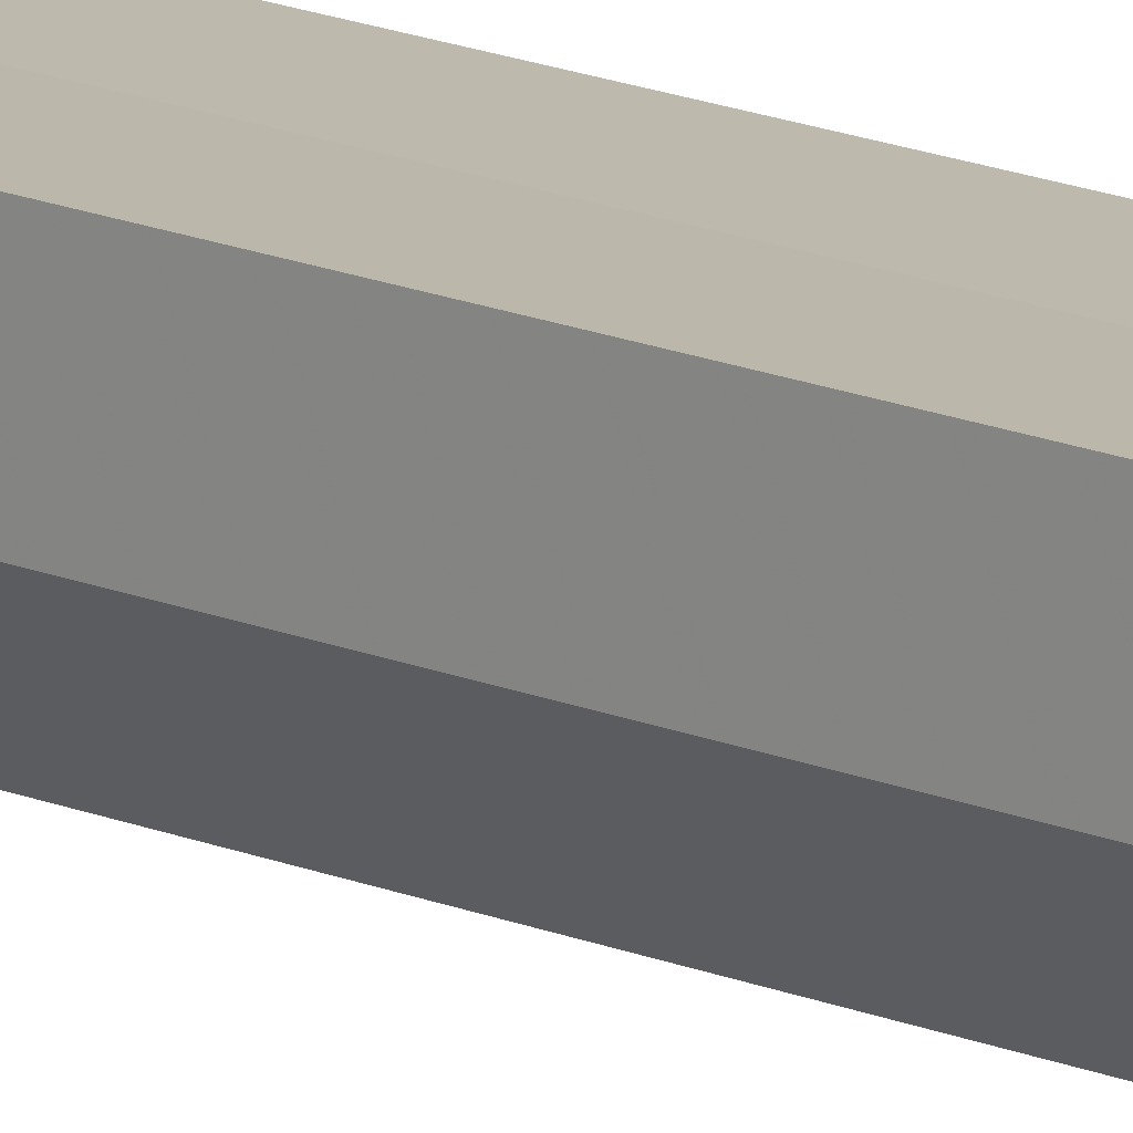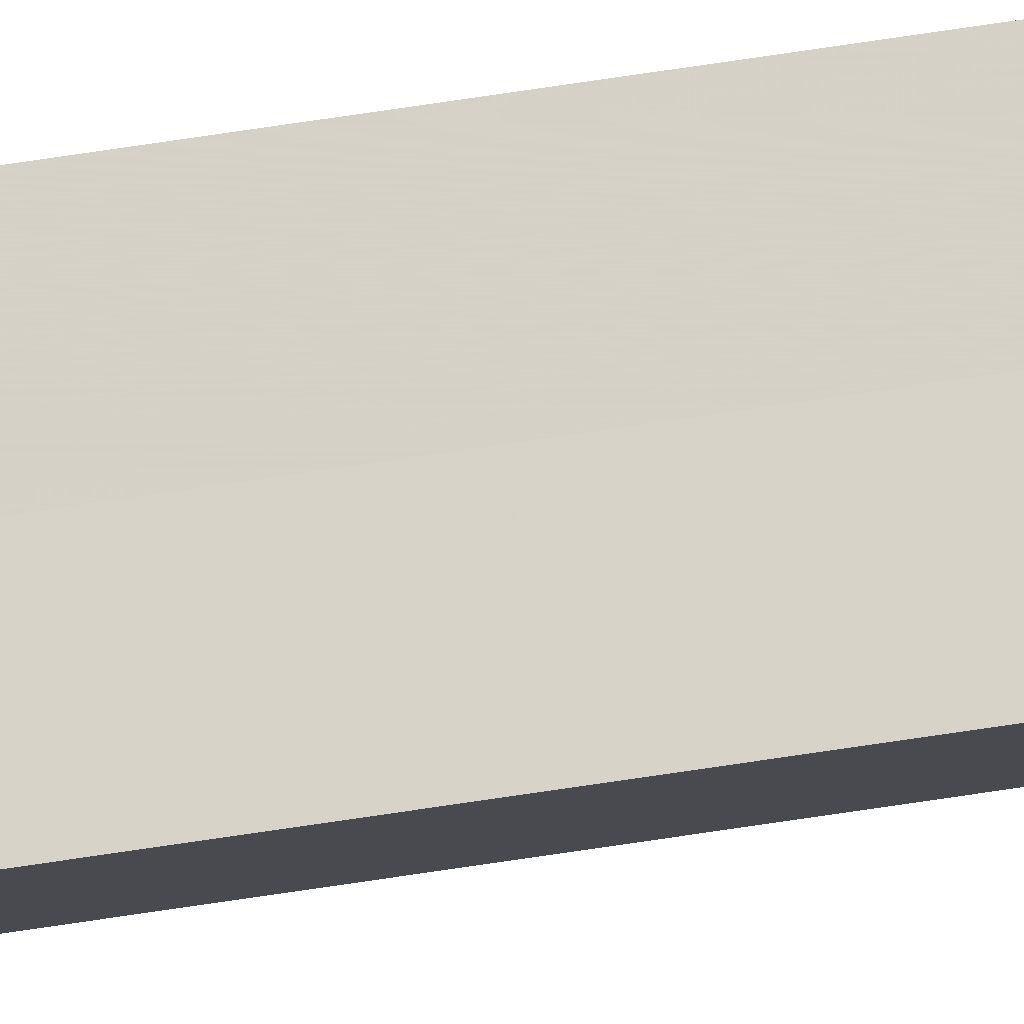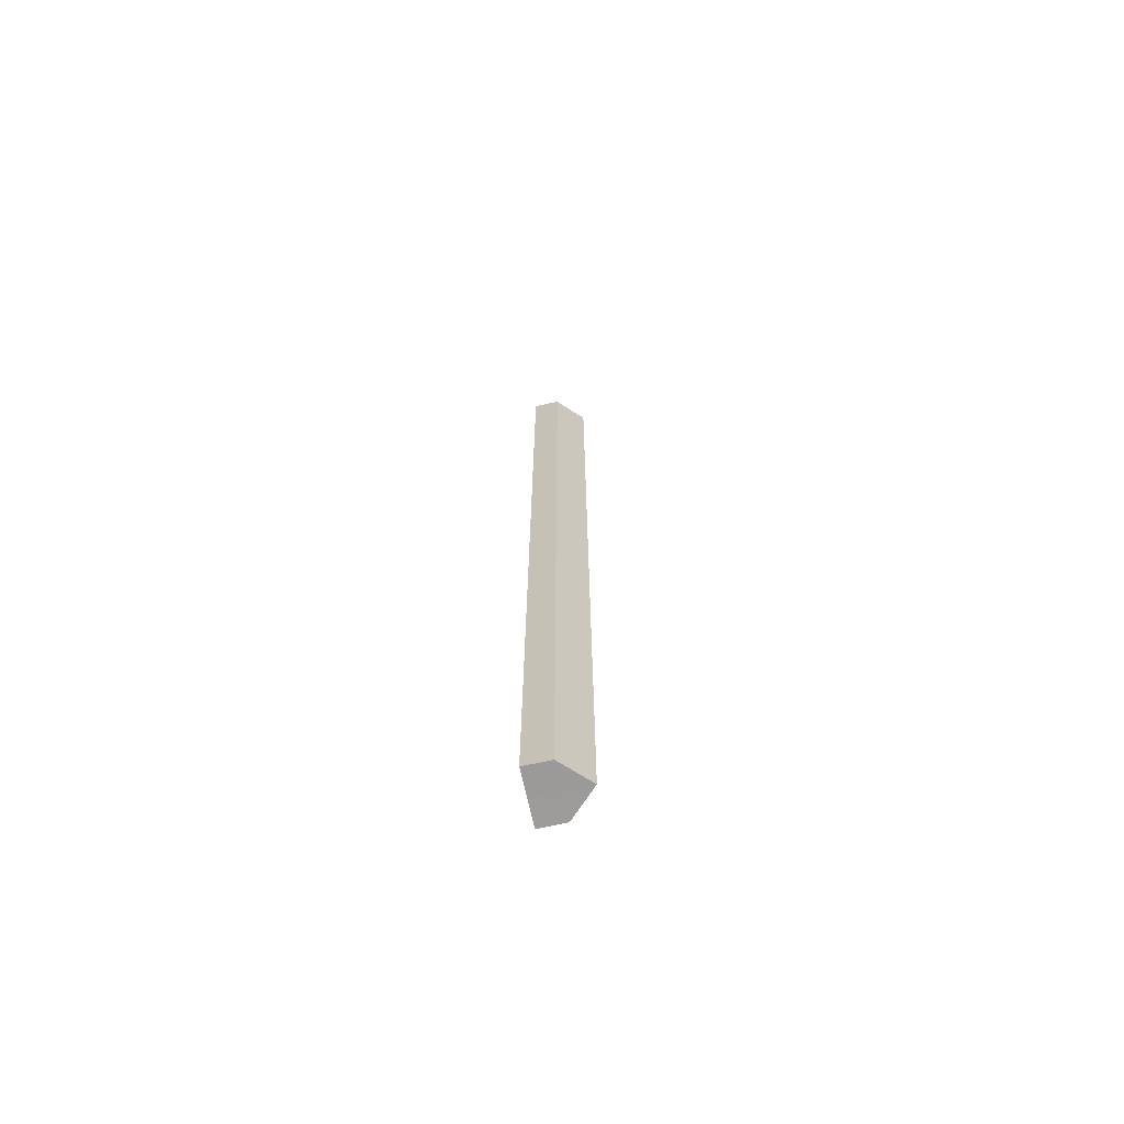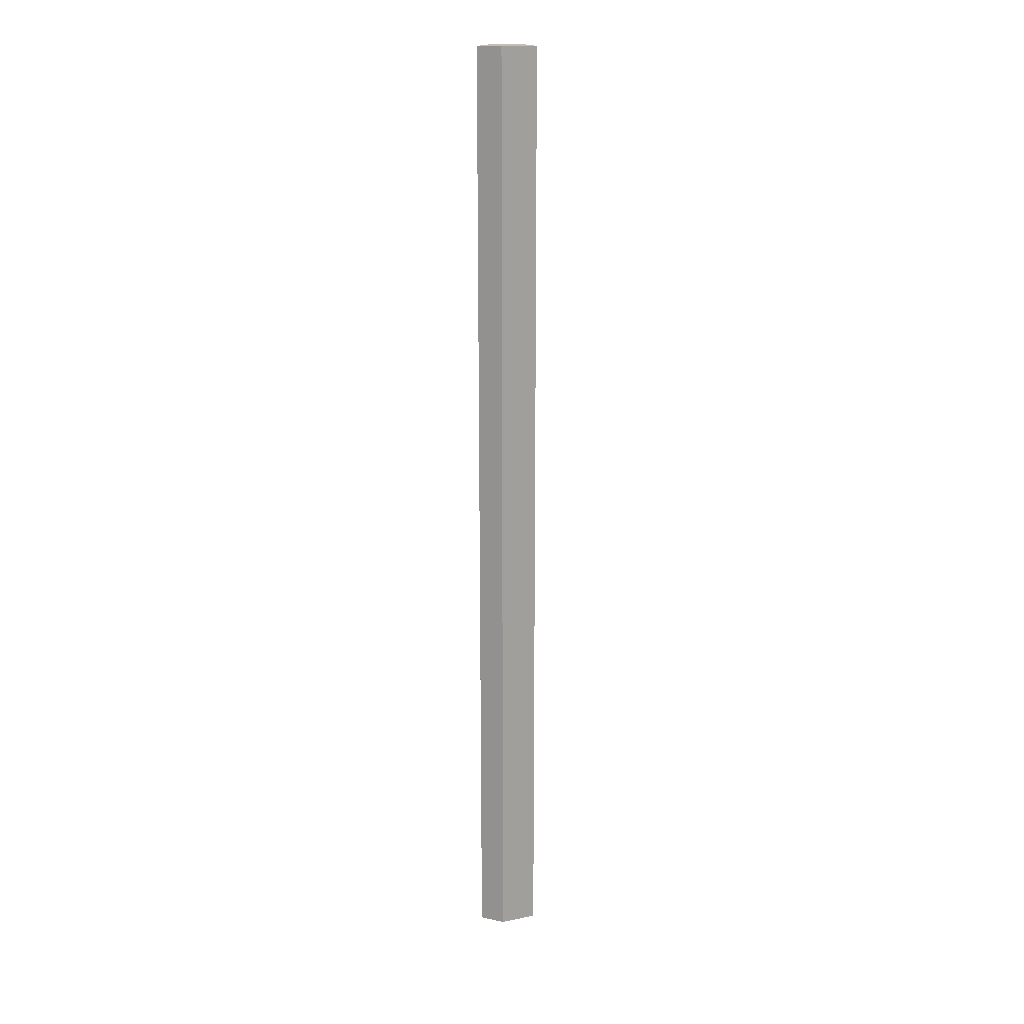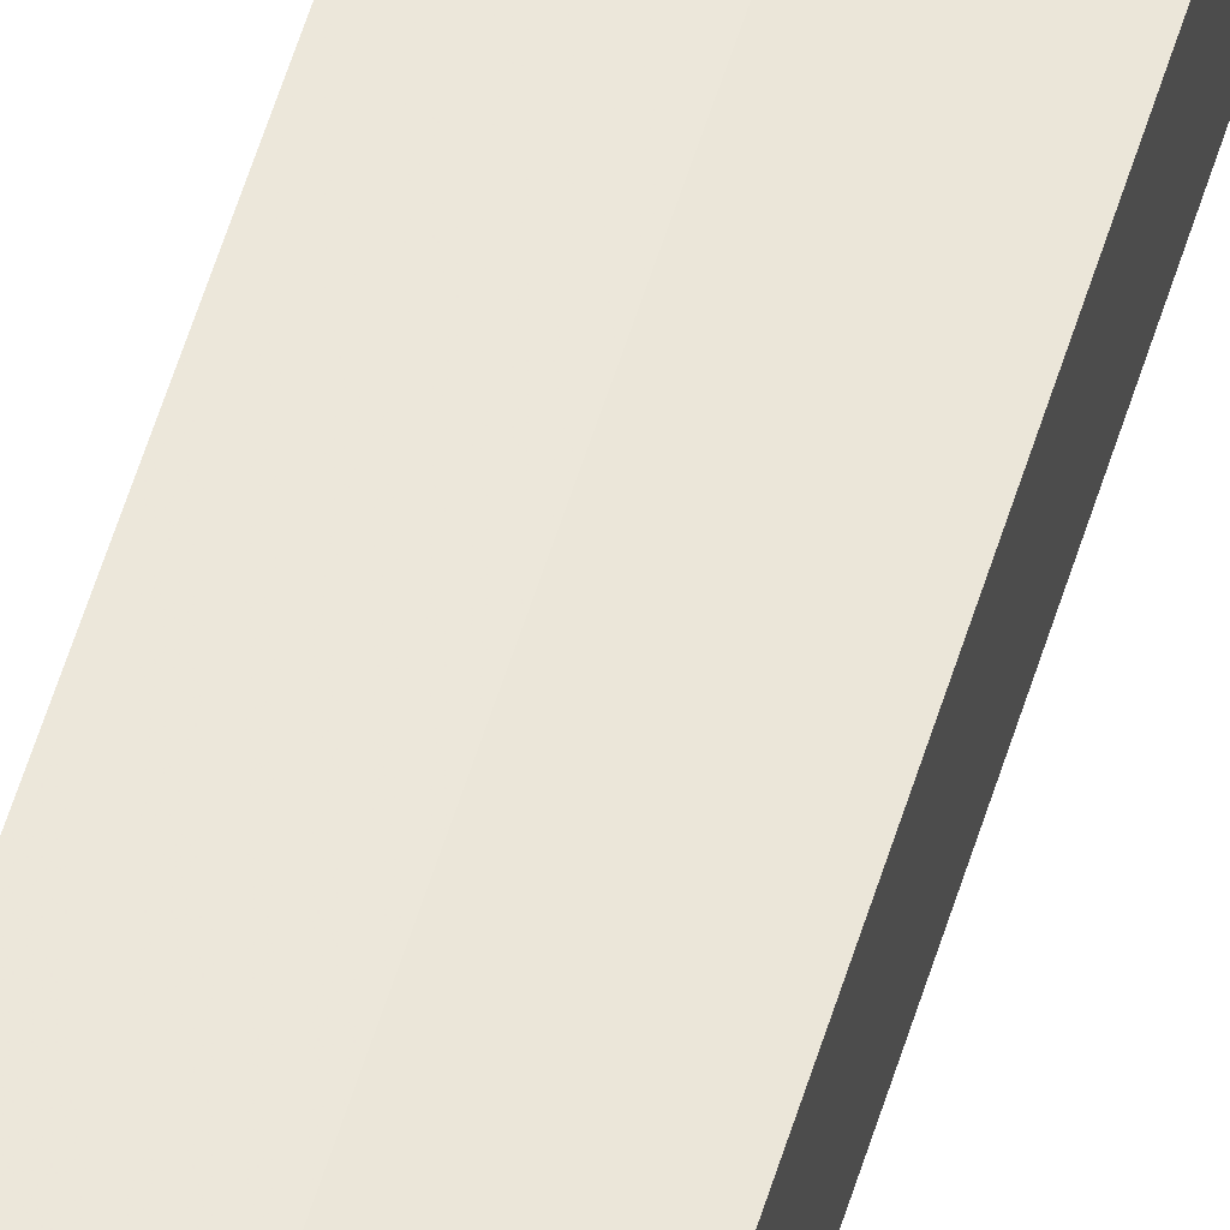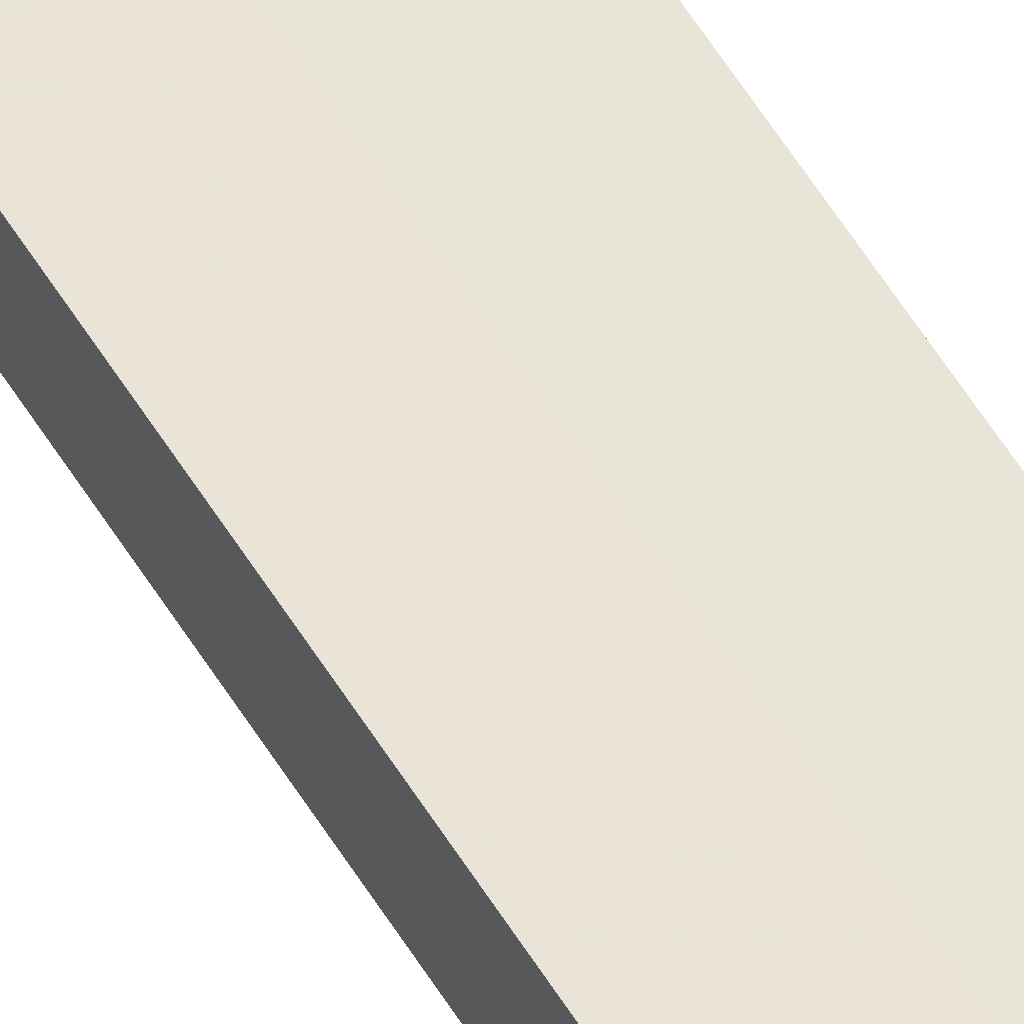
<metadata>
{"format":"obj","ext":"obj","renderer":"f3d","projection":"perspective","resolution":1024,"background":"white","views":[{"elev":14.8,"azim":-46.2,"up":"+Y"},{"elev":78.5,"azim":81.7,"up":"+Y"},{"elev":-69.5,"azim":-77.6,"up":"+Z"},{"elev":17.7,"azim":-67.1,"up":"+Z"},{"elev":54.4,"azim":-163.6,"up":"+Y"},{"elev":61.3,"azim":147.8,"up":"+Y"}]}
</metadata>
<code>
o 30364
v 2206 1879 15.75
v 2206 1879 15.75
v 2206 1879 15.39
v 2206 1879 15.75
v 2206 1879 15.39
v 2206 1879 15.75
v 2206 1879 15.39
v 2206 1879 15.75
v 2206 1879 15.39
v 2206 1879 15.75
v 2206 1879 15.75
v 2206 1879 15.75
v 2206 1879 15.75
v 2206 1879 15.75
v 2206 1879 15.75
v 2206 1879 15.39
v 2206 1879 15.39
v 2206 1879 15.39
v 2206 1879 15.39
v 2206 1879 15.39
v 2206 1879 15.75
v 2206 1879 15.39
v 2206 1879 15.75
v 2206 1879 15.75
v 2206 1879 15.75
v 2206 1879 15.75
v 2206 1879 15.39
v 2206 1879 15.75
v 2206 1879 15.75
v 2206 1879 15.75
v 2206 1879 15.39
v 2206 1879 15.39
v 2206 1879 15.39
v 2206 1879 15.39
v 2206 1879 15.39
v 2206 1879 15.39
v 2206 1879 15.39
v 2206 1879 15.39
f 1 2 3
f 4 1 5
f 5 6 7
f 7 8 9
f 10 11 8
f 10 8 12
f 10 13 11
f 10 12 14
f 10 15 13
f 10 14 15
f 16 13 17
f 18 14 19
f 20 21 16
f 22 23 18
f 24 25 20
f 25 26 27
f 28 29 22
f 29 30 31
f 32 33 34
f 32 35 33
f 32 34 36
f 32 37 35
f 32 36 38
f 32 38 37

</code>
